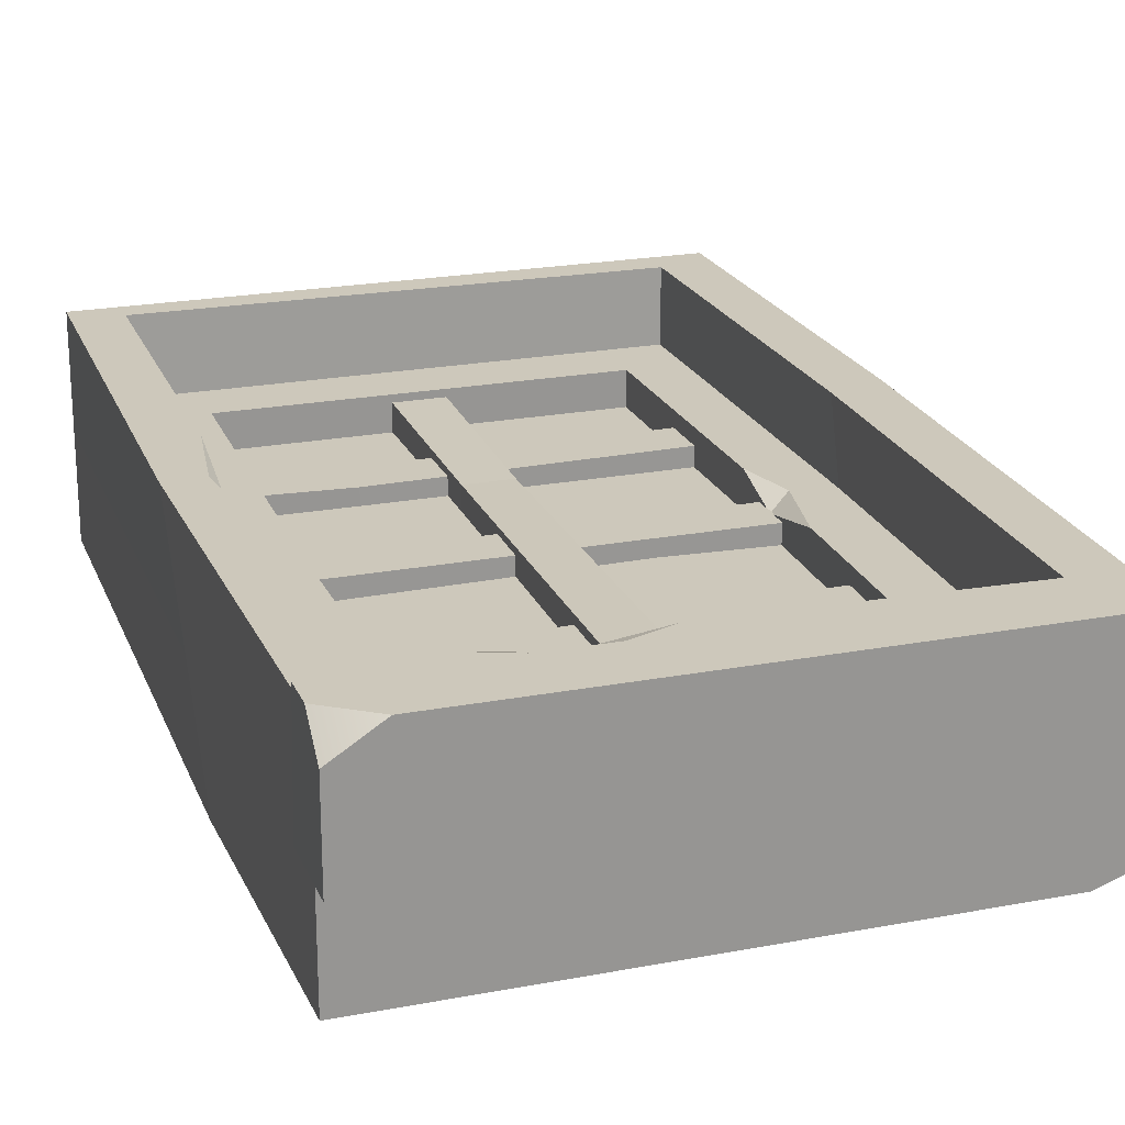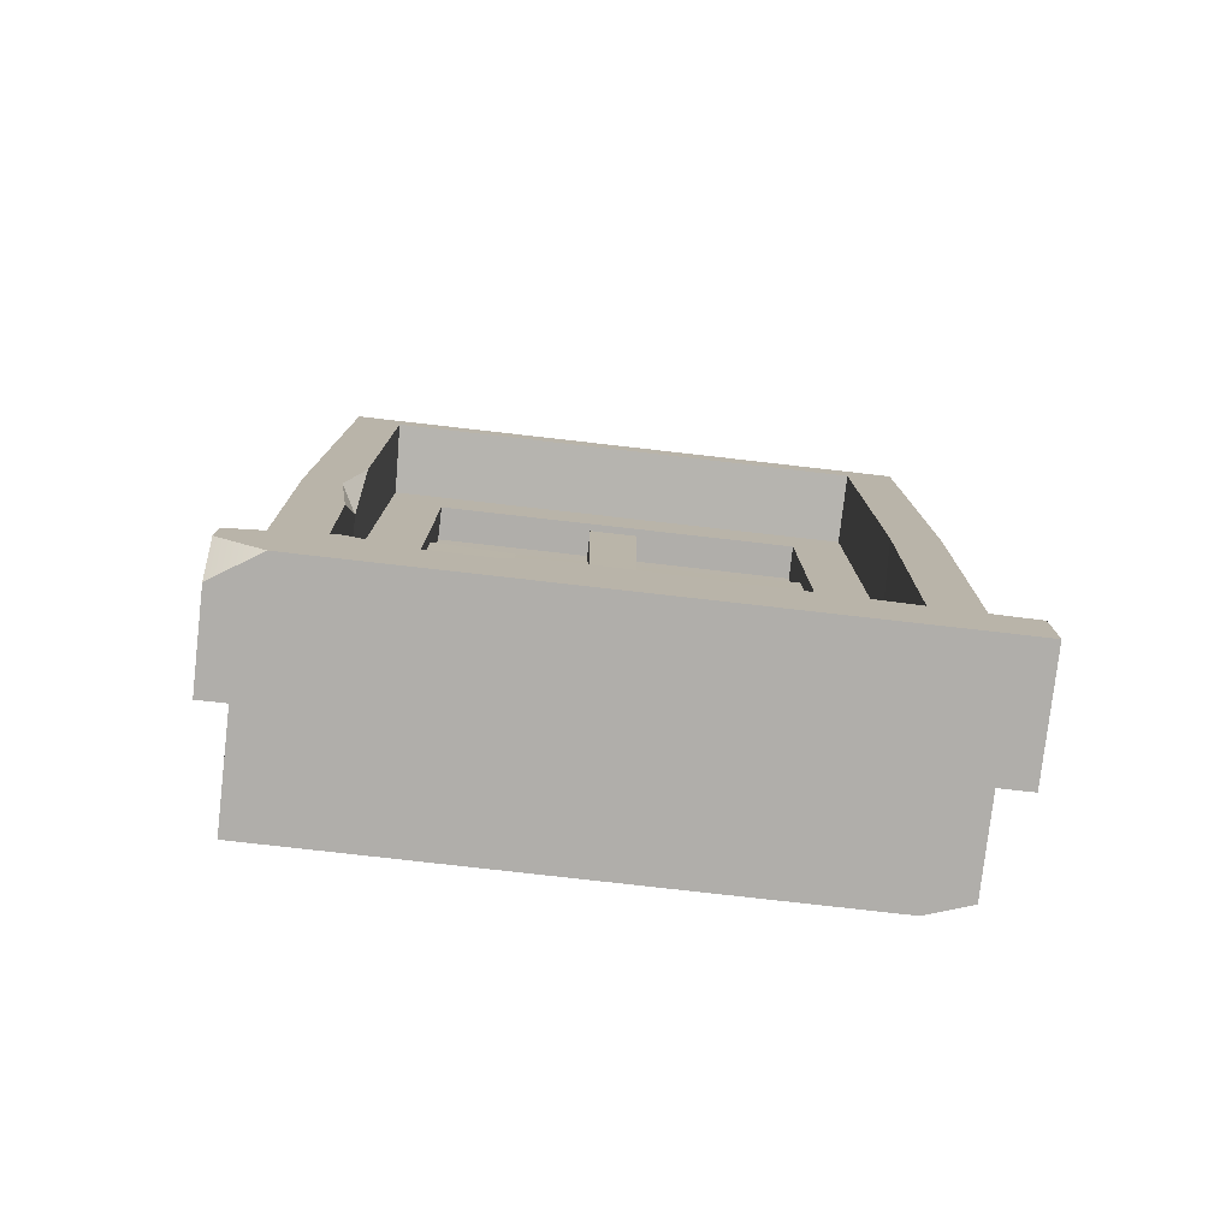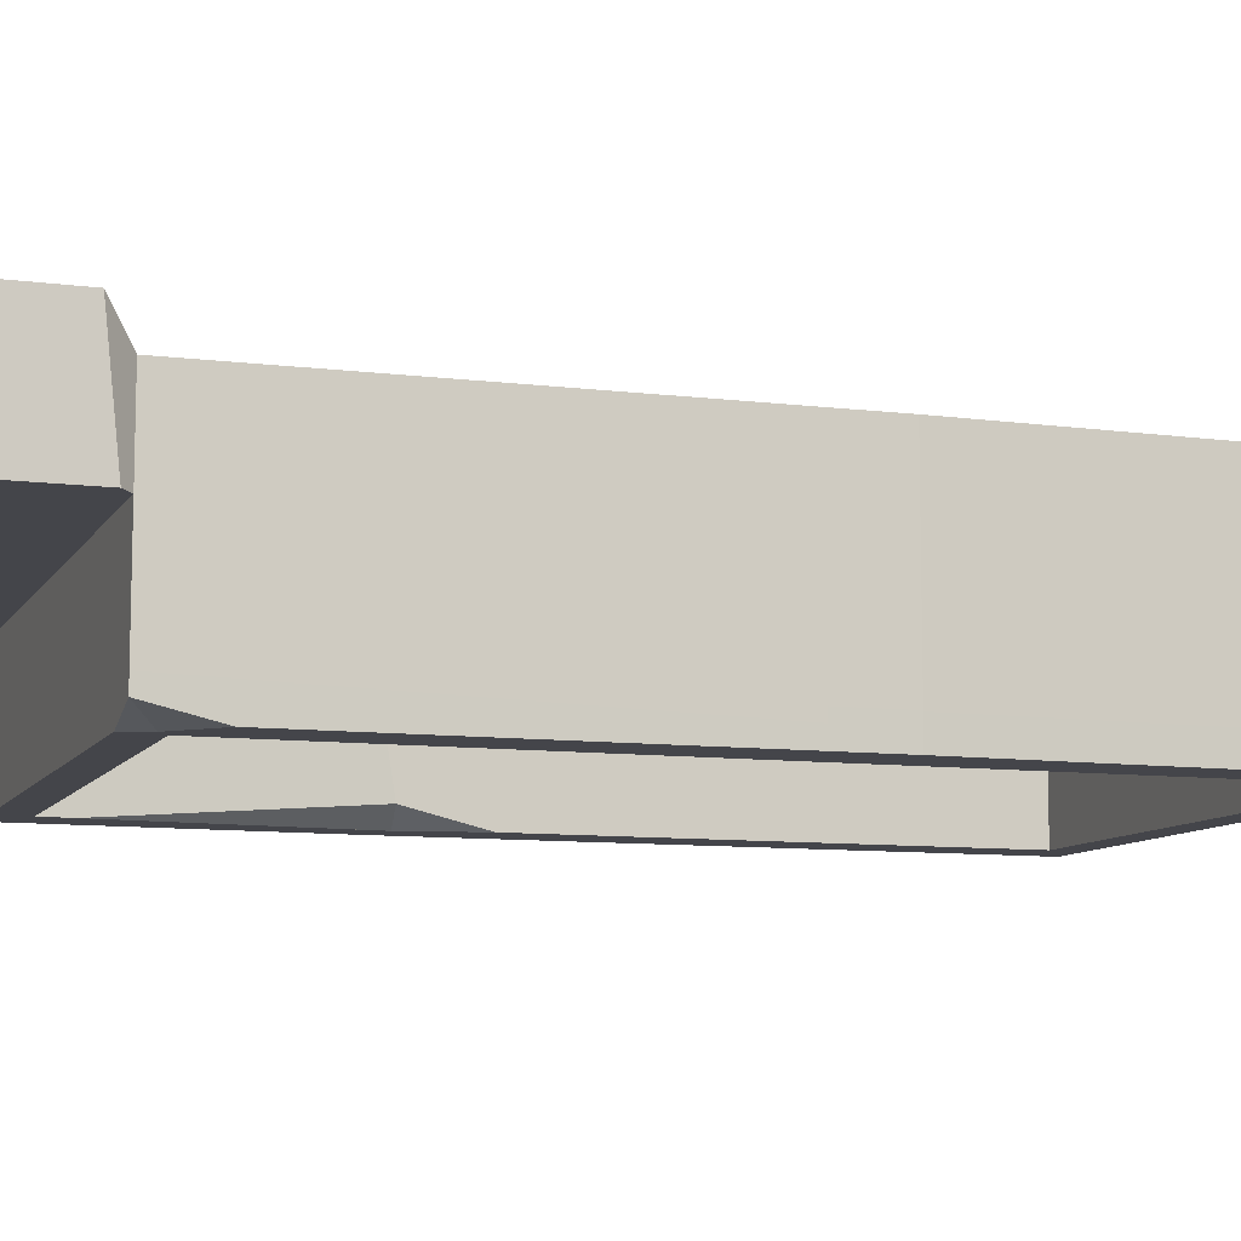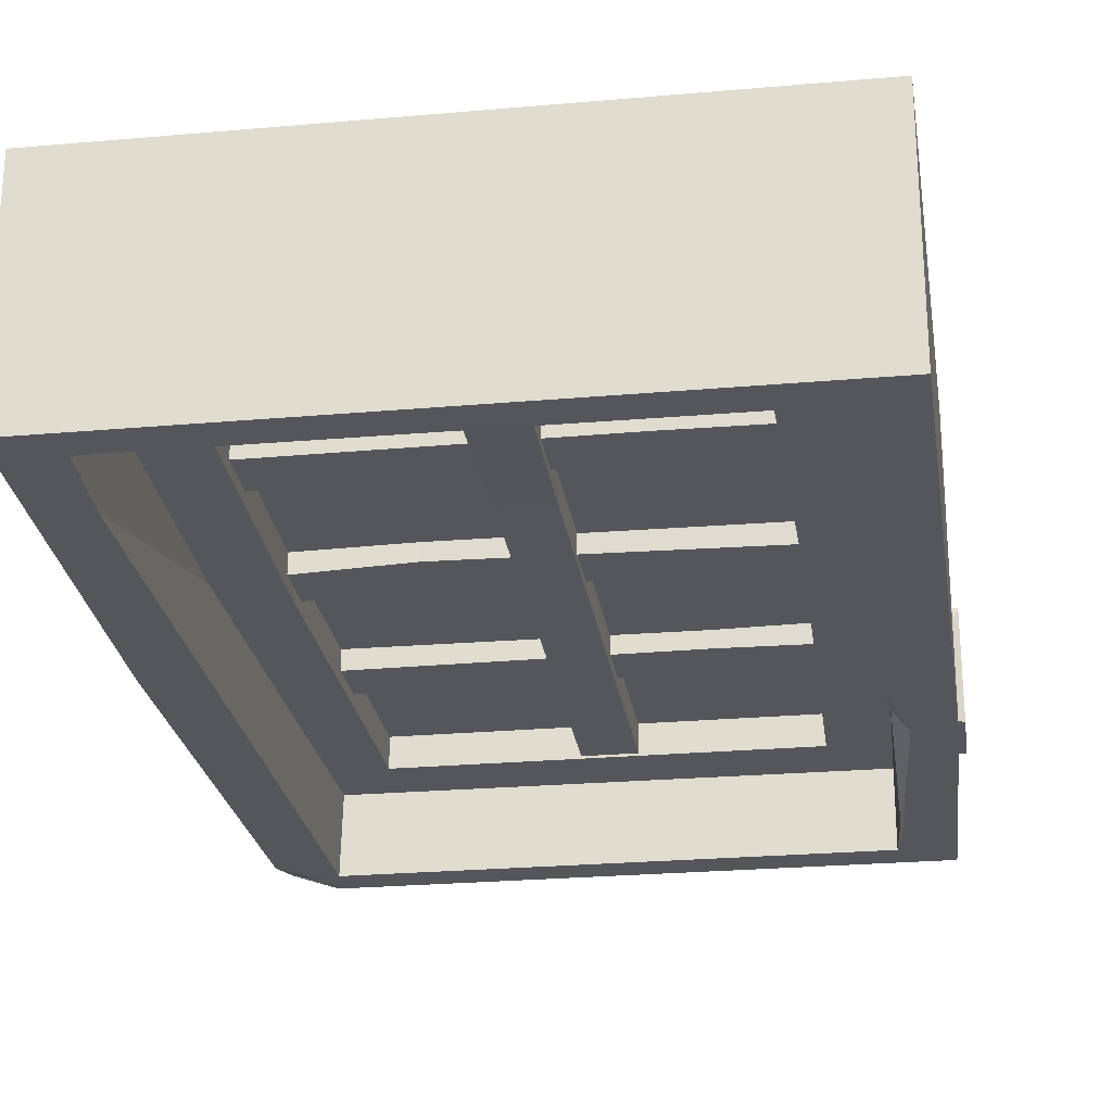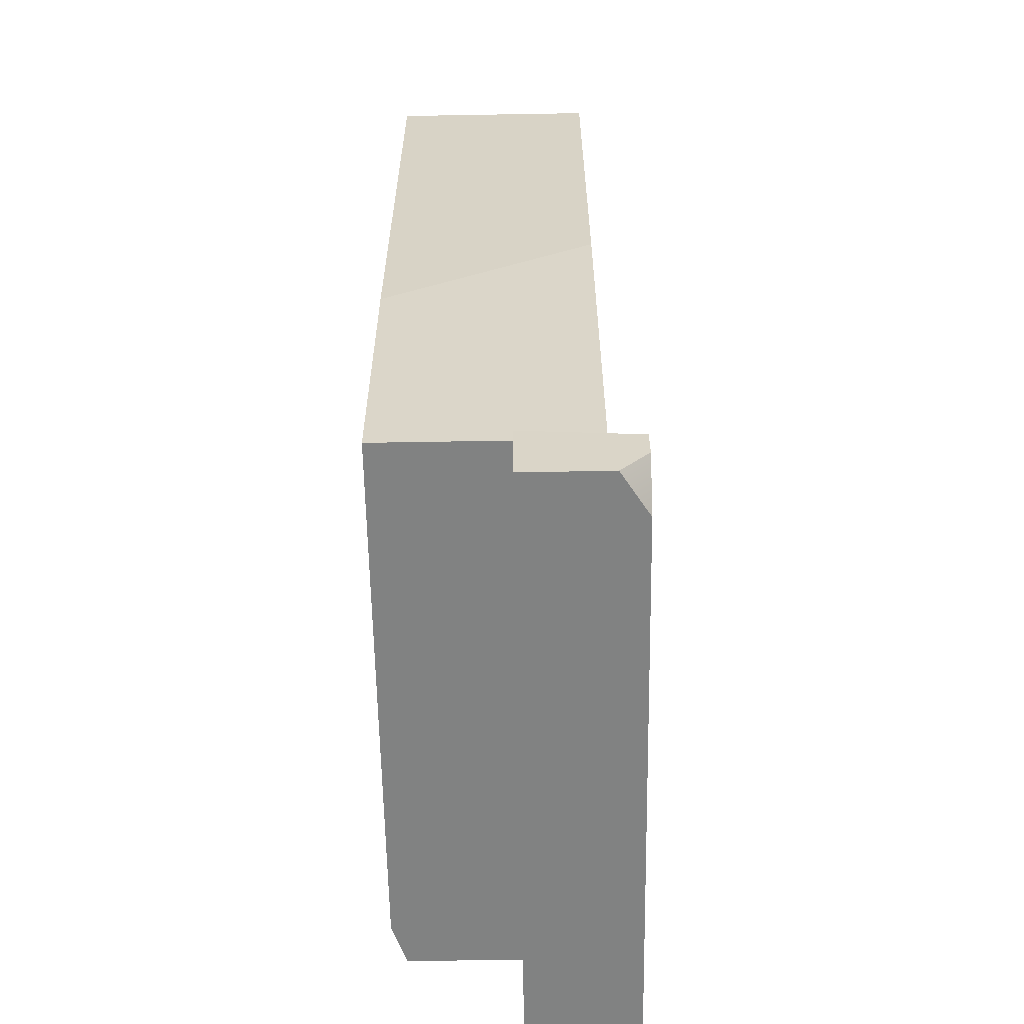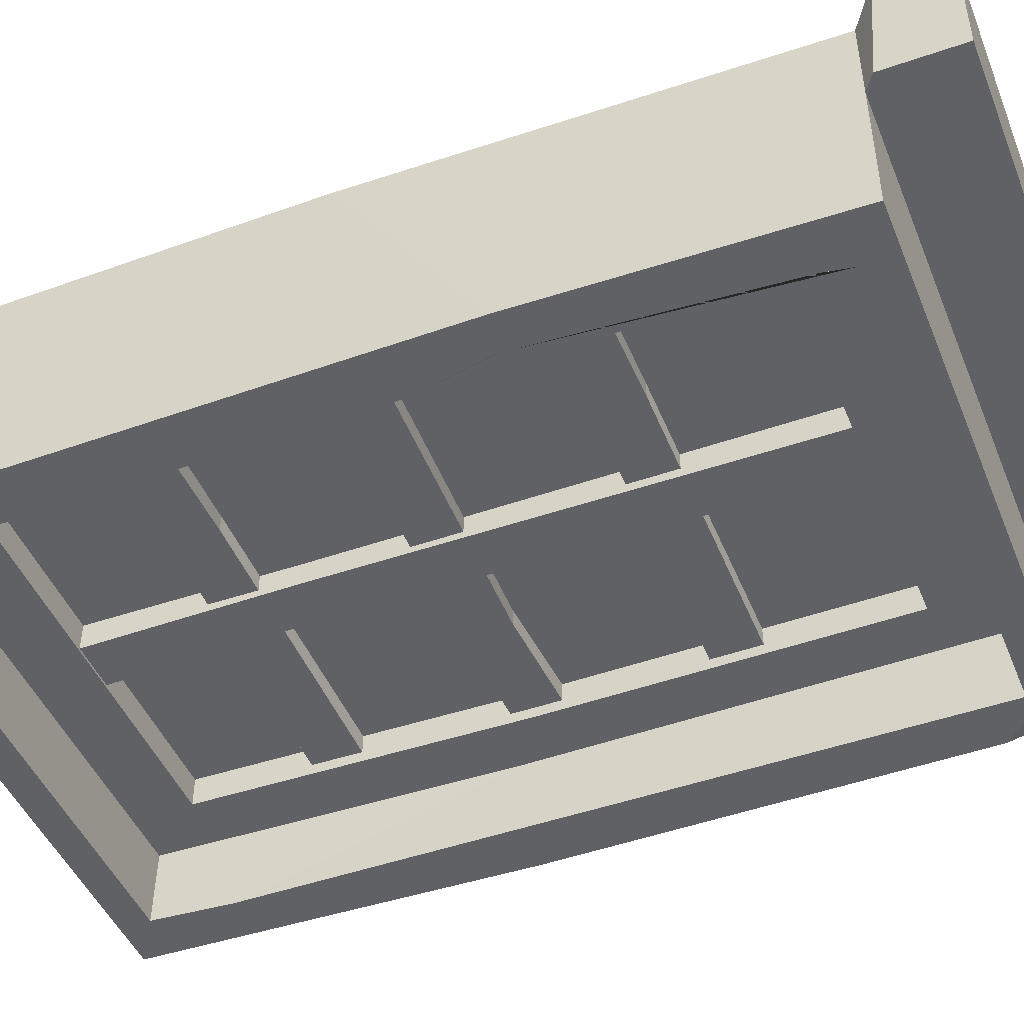
<metadata>
{"format":"obj","ext":"obj","renderer":"f3d","projection":"perspective","resolution":1024,"background":"white","views":[{"elev":21.9,"azim":-18.4,"up":"+Z"},{"elev":-77.9,"azim":-6.5,"up":"+Y"},{"elev":-9.3,"azim":70.9,"up":"+Z"},{"elev":-25.3,"azim":-171.9,"up":"+Z"},{"elev":-60.6,"azim":-89.0,"up":"+Y"},{"elev":-46.5,"azim":-68.4,"up":"+Z"}]}
</metadata>
<code>
v 81.75 189 10.83
v 81.75 179.2 10.83
v 166.7 189 10.83
v 166.7 179.2 10.83
v 166.7 189 3.195
v 166.7 179.2 3.195
v 81.75 189 3.194
v 81.75 179.2 3.194
v 104.7 188.3 10.27
v 104.7 179 10.27
v 104.7 179 3.76
v 104.7 188.3 3.76
v 166.7 151 10.83
v 166.7 141.2 10.83
v 81.75 151 10.83
v 81.75 141.2 10.83
v 81.75 151 3.195
v 81.75 141.2 3.195
v 166.7 151 3.194
v 166.7 141.2 3.194
v 142.9 151.8 10.27
v 142.9 142.6 10.27
v 142.9 142.6 3.76
v 142.9 151.8 3.76
v 81.75 114.3 10.83
v 81.75 104.5 10.83
v 166.7 114.3 10.83
v 166.7 104.5 10.83
v 166.7 114.3 3.195
v 166.7 104.5 3.195
v 81.75 114.3 3.194
v 81.75 104.5 3.194
v 103.2 113.6 10.27
v 103.2 104.4 10.27
v 103.2 104.4 3.76
v 103.2 113.6 3.76
v 119.3 212.7 12.44
v 129.1 212.7 12.44
v 119.3 74.47 12.44
v 129.1 74.47 12.44
v 119.3 74.46 1.589
v 129.1 74.46 1.589
v 119.3 212.7 1.588
v 129.1 212.7 1.588
v 119.7 171.3 11.64
v 128.9 171.3 11.64
v 128.9 171.3 2.391
v 119.7 171.3 2.391
v 183.1 230.9 28.51
v 66.86 230.9 28.51
v 184.5 153.8 28.51
v 65.53 142.5 28.51
v 183.1 57.35 12.35
v 183.1 57.35 28.51
v 66.86 57.35 28.51
v 66.86 57.35 12.35
v 186.1 40.43 12.35
v 63.94 40.43 12.35
v 186.1 40.43 35.17
v 186.1 52.87 35.17
v 186.1 55.36 12.35
v 63.94 53.21 35.17
v 63.94 55.36 12.35
v 174.3 149.4 28.51
v 75.66 142.5 23
v 76.15 225.7 28.51
v 173.2 224.3 28.51
v 173.2 63.9 28.51
v 76.76 62.65 28.51
v 174.3 145 13.93
v 75.66 142.5 13.93
v 76.76 224.3 13.93
v 173.2 224.3 13.93
v 173.2 63.9 13.93
v 76.76 63.9 13.93
v 163.3 146.6 10.4
v 86.7 142.5 13.93
v 87.56 212.3 13.93
v 162.4 212.3 13.93
v 162.4 75.95 13.93
v 87.56 75.95 13.93
v 86.7 142.5 1.13
v 87.56 212.3 1.13
v 87.56 75.95 1.13
v 163.3 146.4 1.13
v 162.4 212.3 1.13
v 162.4 75.95 1.13
v 75.66 115.7 1.13
v 76.76 224.3 1.13
v 76.76 63.9 1.13
v 174.3 153.8 1.13
v 173.2 224.3 1.13
v 172.7 64.41 1.127
v 75.66 117.5 -9.839
v 76.76 224.3 -13.63
v 76.76 63.9 -13.63
v 174.3 208.3 -13.63
v 173.4 224.7 -13.59
v 173.2 63.9 -13.63
v 65.53 115.8 -13.63
v 66.86 230.9 -13.63
v 66.86 57.35 -13.63
v 184.5 153.8 -13.63
v 183.1 230.9 -13.63
v 175.9 62.13 -13.63
v 72.88 142.5 28.51
v 75.66 161.5 28.51
v 75.66 120.8 28.51
v 163.3 158.2 13.93
v 166.5 146.6 13.93
v 163.3 130.2 13.93
v 113.3 54.09 35.76
v 81.49 55.36 35.76
v 98.63 55.12 33.29
v 92.54 51.01 35.76
v 104.9 50.81 35.76
v 63.94 46.72 35.17
v 72.72 40.43 35.17
v 63.94 40.43 29.61
v 75.93 133 -13.63
v 72.82 117.5 -13.63
v 75.83 69.39 -13.63
v 174.7 57.35 -13.63
v 183.1 57.35 -10.77
v 183.2 69.62 -13.63
f 9 10 4 3
f 5 6 11 12
f 10 11 6 4
f 12 9 3 5
f 1 2 10 9
f 2 8 11 10
f 12 11 8 7
f 7 1 9 12
f 21 15 16 22
f 17 24 23 18
f 22 16 18 23
f 24 17 15 21
f 13 21 22 14
f 14 22 23 20
f 24 19 20 23
f 19 24 21 13
f 33 34 28 27
f 29 30 35 36
f 34 35 30 28
f 36 33 27 29
f 25 26 34 33
f 26 32 35 34
f 36 35 32 31
f 31 25 33 36
f 45 39 40 46
f 41 48 47 42
f 46 40 42 47
f 48 41 39 45
f 37 45 46 38
f 38 46 47 44
f 48 43 44 47
f 43 48 45 37
f 103 51 54 53 124 125
f 57 61 60 59
f 118 117 119
f 61 57 58 63
f 54 60 61 53
f 55 114 54
f 56 63 62 55
f 53 61 63 56
f 59 118 58 57
f 106 65 107
f 50 66 67 49
f 49 67 64 51
f 54 68 69 55
f 108 65 106
f 51 64 68 54
f 66 72 73 67
f 67 73 70 64
f 68 74 75 69
f 64 70 74 68
f 71 77 78 72
f 79 73 72 78
f 109 76 110
f 74 80 81 75
f 75 81 77 71
f 110 76 111
f 77 82 83 78
f 79 78 83 86
f 81 84 82 77
f 80 87 84 81
f 82 88 89 83
f 83 89 92 86
f 84 90 88 82
f 86 92 91 85
f 85 91 93 87
f 87 93 90 84
f 95 98 92 89
f 92 98 97 91
f 91 97 99 93
f 96 90 93 99
f 94 121 120
f 101 104 98 95
f 121 94 122
f 98 104 103 97
f 101 100 52 50
f 104 101 50 49
f 100 102 56 55 52
f 103 104 49 51
f 124 105 125
f 123 105 124
f 53 56 102 123 124
f 52 106 107 66 50
f 65 71 72 66 107
f 69 75 71 65 108
f 55 69 108 106 52
f 79 86 85 76 109
f 73 79 109 110 70
f 70 110 111 80 74
f 76 85 87 80 111
f 112 114 116
f 114 113 115
f 114 115 116
f 59 60 112 116
f 117 62 63 58 119
f 115 113 62 117 118
f 59 116 115 118
f 114 112 60 54
f 55 62 113
f 88 94 120 95 89
f 121 100 101 95 120
f 96 102 100 121 122
f 90 96 122 94 88
f 97 103 125 105 99
f 123 102 96 99 105
f 58 118 119
f 55 113 114
v 168.5 167.3 6.989
v 168.5 216.5 6.989
v 79.42 167.3 6.989
v 79.42 216.5 6.989
v 168.5 70.94 6.989
v 79.42 70.94 6.989
v 79.42 167.3 6.989
f 126 127 129 128
f 130 126 132 131

</code>
